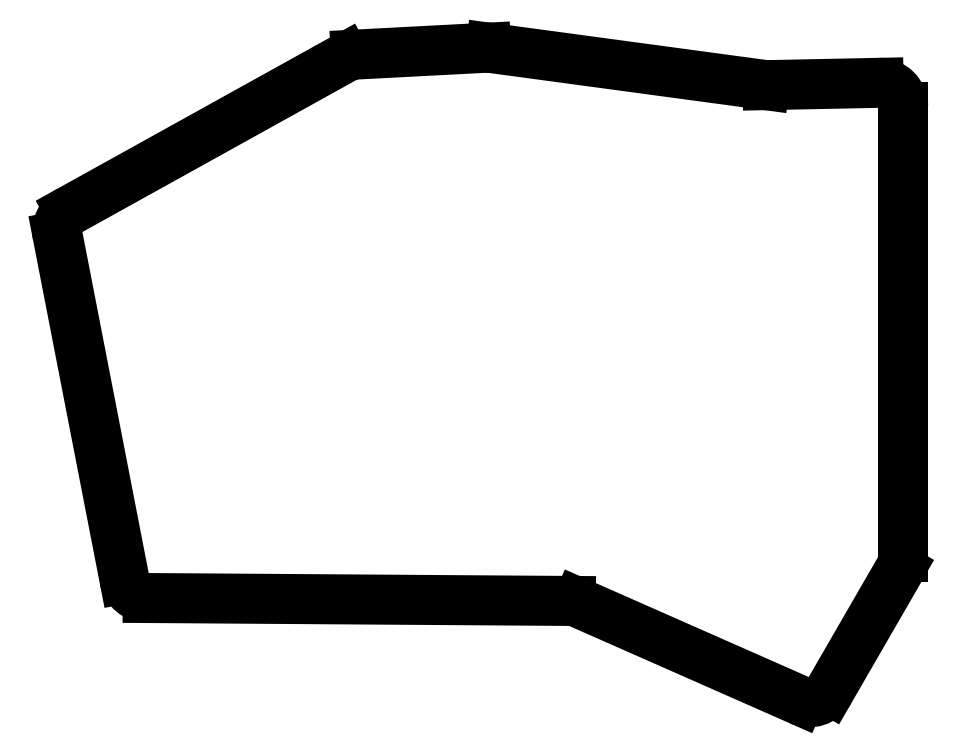
<metadata>
{"format":"dxf","ext":"dxf","renderer":"ezdxf+matplotlib","layout":"modelspace","background":"white","min_lineweight":24,"dpi":150}
</metadata>
<code>
0
SECTION
2
ENTITIES
0
LINE
8
0
10
101.9
20
-9.481
11
91.73
21
-27.15
0
ARC
8
0
10
88.7
20
-25.4
40
3.5
50
246.2
51
330
0
LINE
8
0
10
87.29
20
-28.6
11
54.96
21
-14.34
0
ARC
8
0
10
53.95
20
-16.63
40
2.5
50
66.2
51
89.6
0
LINE
8
0
10
53.97
20
-14.13
11
-7.719
21
-13.7
0
ARC
8
0
10
-7.695
20
-10.2
40
3.5
50
191
51
269.6
0
LINE
8
0
10
-11.13
20
-10.87
11
-20.84
21
39.06
0
ARC
8
0
10
-17.4
20
39.73
40
3.5
50
119
51
191
0
LINE
8
0
10
-19.1
20
42.79
11
21.09
21
65.09
0
ARC
8
0
10
22.79
20
62.03
40
3.5
50
93
51
119
0
LINE
8
0
10
22.61
20
65.52
11
41.61
21
66.52
0
ARC
8
0
10
41.79
20
63.02
40
3.5
50
82.31
51
93
0
LINE
8
0
10
42.26
20
66.49
11
82.25
21
61.09
0
ARC
8
0
10
82.58
20
63.57
40
2.5
50
262.3
51
271.2
0
LINE
8
0
10
82.63
20
61.07
11
98.84
21
61.4
0
ARC
8
0
10
98.91
20
57.9
40
3.5
50
0
51
91.18
0
LINE
8
0
10
102.4
20
57.9
11
102.4
21
-7.73
0
ARC
8
0
10
98.91
20
-7.73
40
3.5
50
330
51
360
0
ENDSEC
0
EOF

</code>
